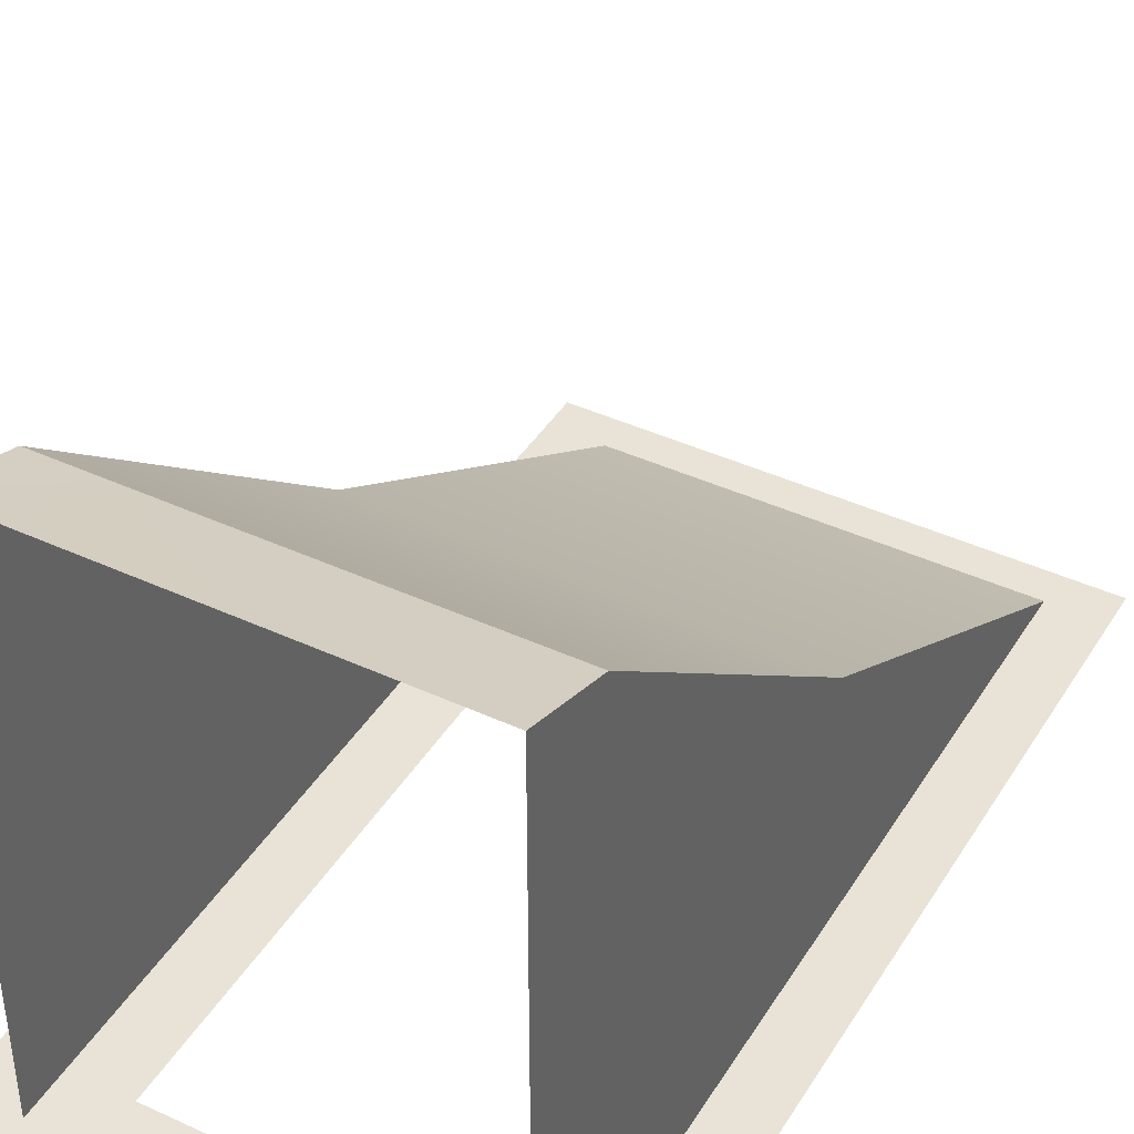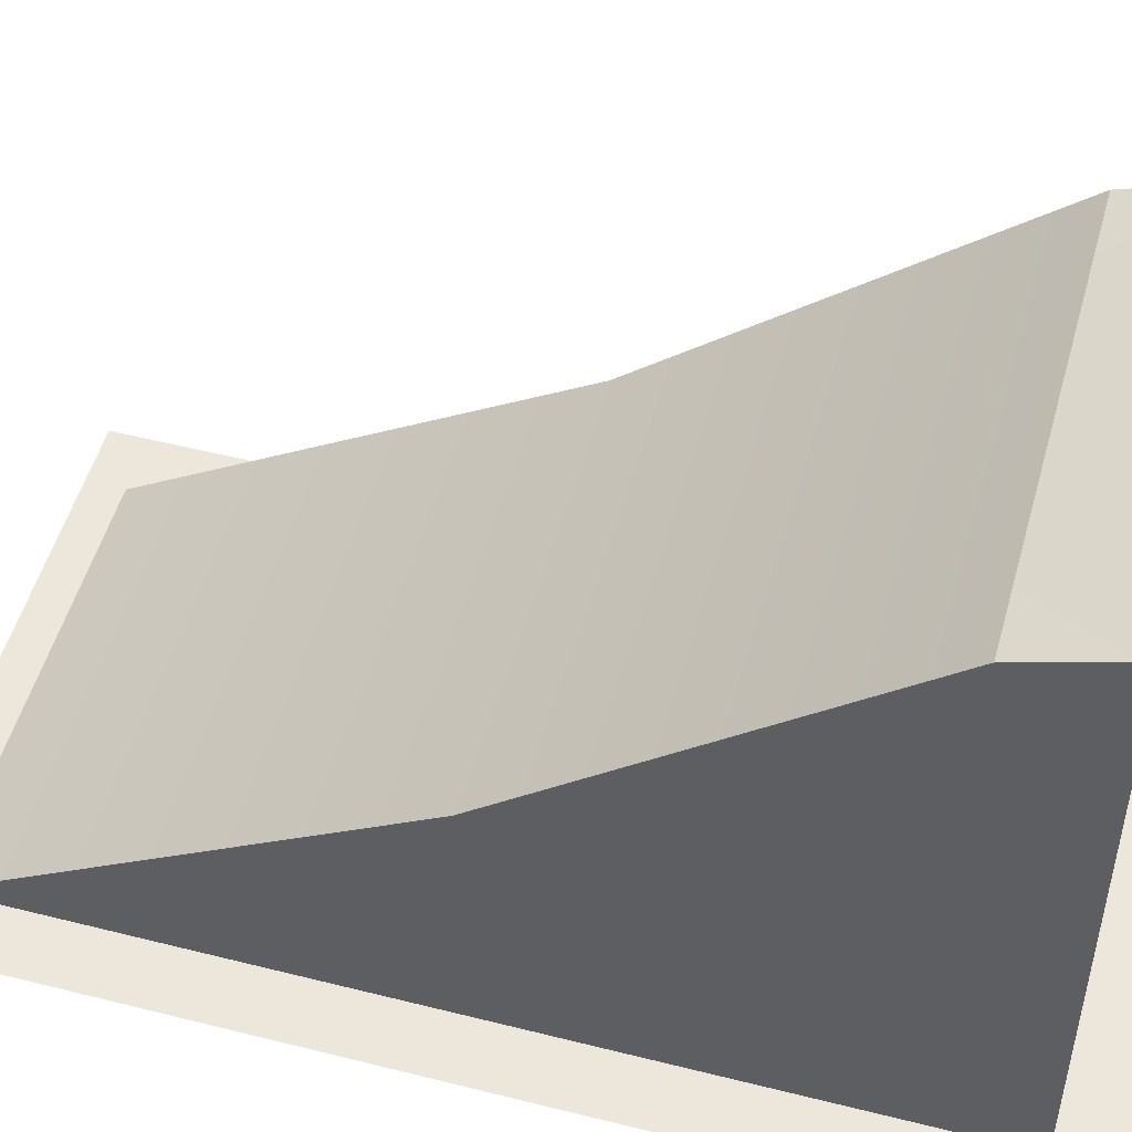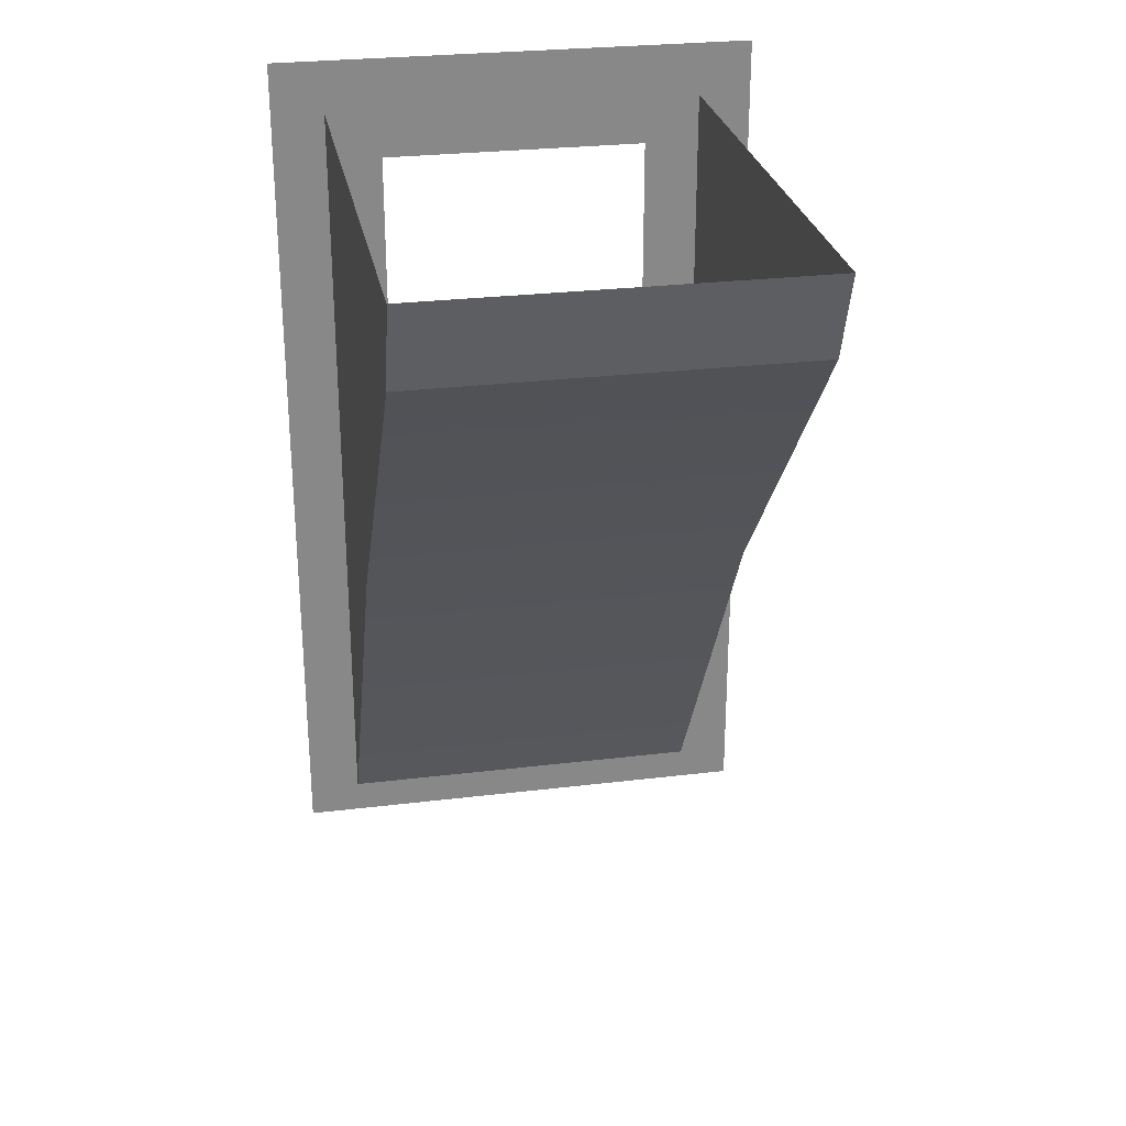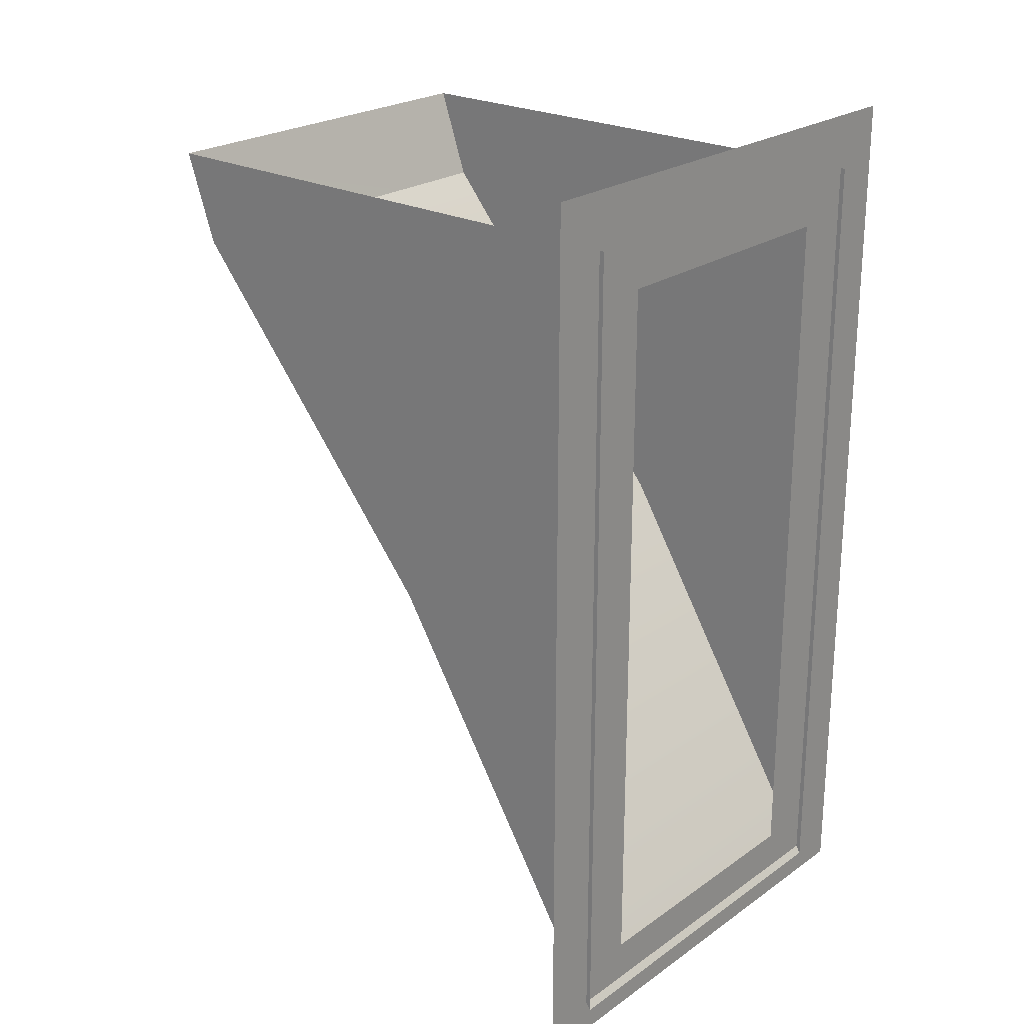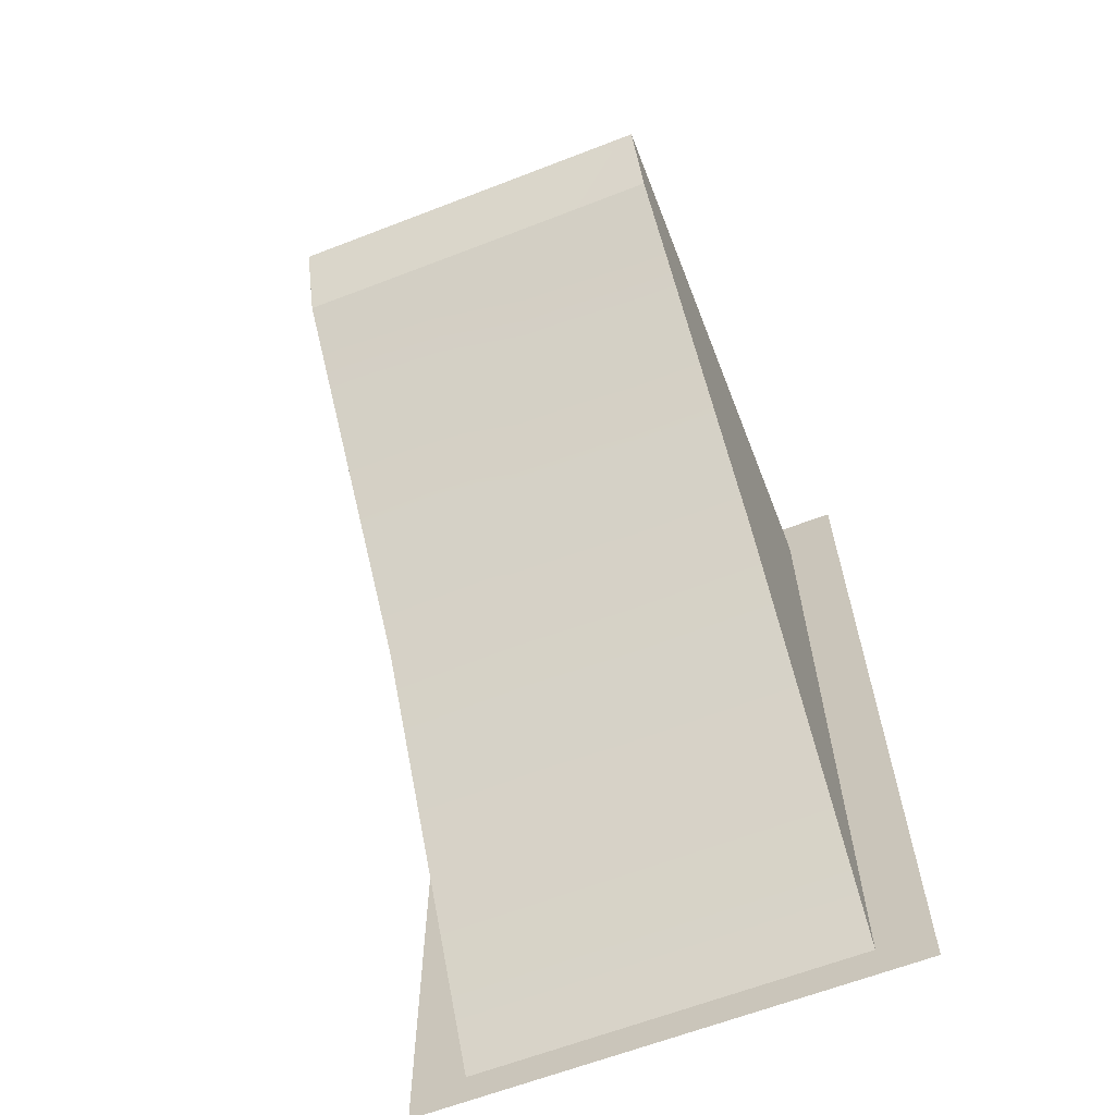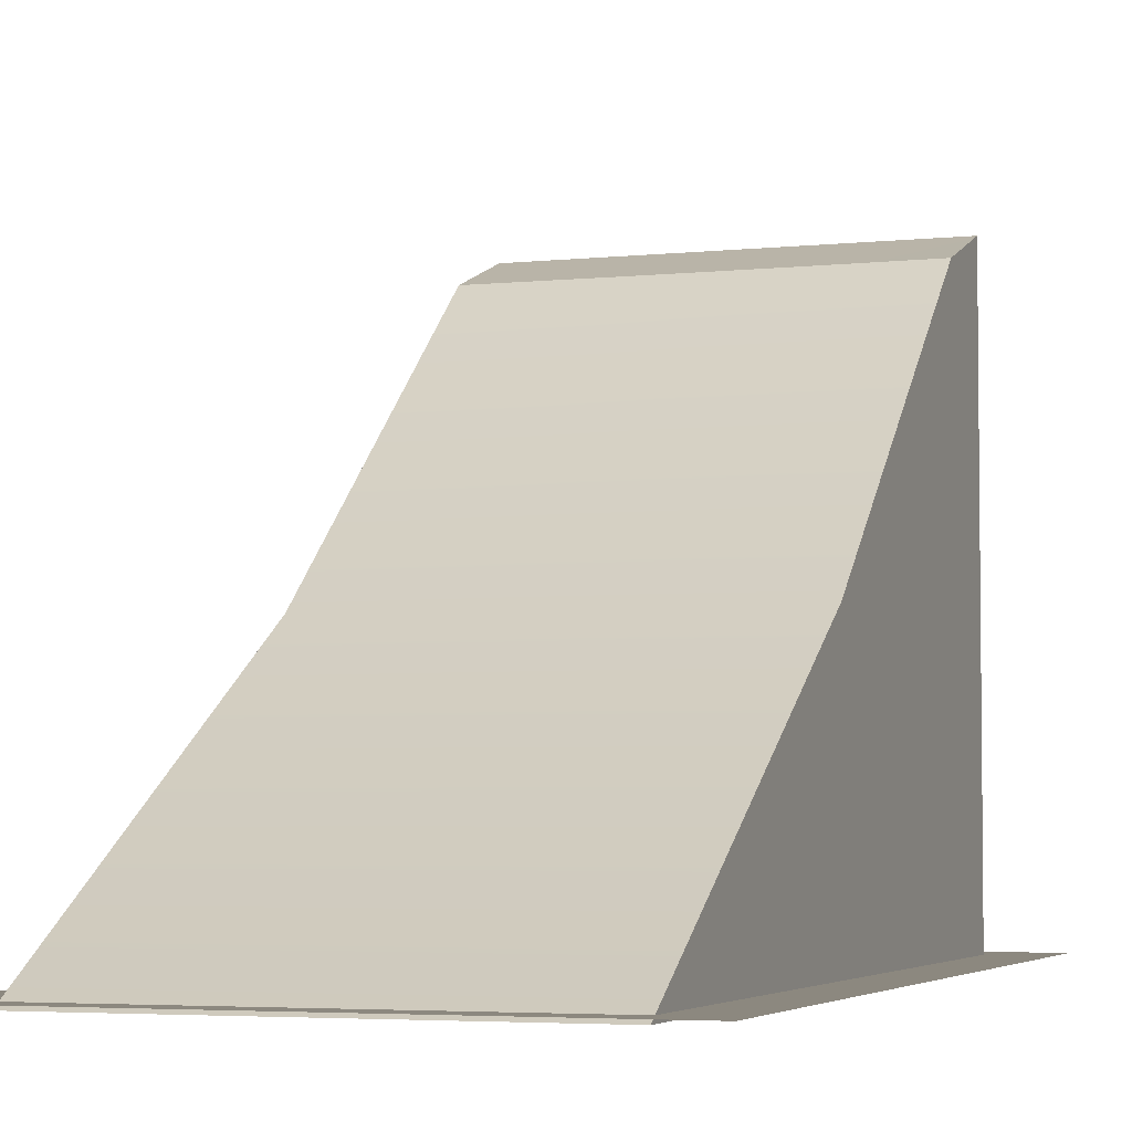
<metadata>
{"format":"obj","ext":"obj","renderer":"f3d","projection":"perspective","resolution":1024,"background":"white","views":[{"elev":41.6,"azim":29.2,"up":"+Y"},{"elev":50.9,"azim":-74.6,"up":"+Y"},{"elev":27.4,"azim":169.4,"up":"+Z"},{"elev":23.6,"azim":-49.1,"up":"+Z"},{"elev":-63.7,"azim":-158.7,"up":"+Z"},{"elev":-4.2,"azim":-160.6,"up":"+Y"}]}
</metadata>
<code>
g Ramp_LOD
v -1.2 3.2 -0.5507
v -1.2 1.516 -0.5507
v -1.2 1.516 -2.547
v -1.2 3.2 -2.022e-06
v -1.2 3.2 -0.5507
v -1.2 3.391 -1.545e-06
v -1.2 1.516 -2.547
v -1.2 -2.206e-07 -2.547
v -1.2 -1.192e-07 -5
v 1.2 3.2 -2.747e-06
v 1.2 3.391 -2.27e-06
v 1.2 3.2 -0.5507
v 1.2 3.2 -0.5507
v 1.2 1.516 -2.547
v 1.2 1.516 -0.5507
v 1.2 7.742e-08 -2.547
v 1.2 1.516 -2.547
v 1.2 -1.192e-07 -5
v 1.2 7.742e-08 -2.547
v 1.2 1.516 -0.5507
v 1.2 1.516 -2.547
v -0.4 -1.192e-07 -5
v -1.2 1.516 -2.547
v -1.2 -1.192e-07 -5
v -0.4 1.516 -2.547
v -1.2 3.2 -0.5507
v -0.4 3.198 -0.5507
v -0.4 3.198 -0.5507
v 0.4 1.516 -2.547
v 0.4 3.198 -0.5507
v -0.4 1.516 -2.547
v 0.4 -1.192e-07 -5
v -0.4 -1.192e-07 -5
v -1.2 3.974e-08 -2.26e-06
v -1.2 -2.206e-07 -2.547
v -1.2 1.516 -0.5507
v -1.2 1.516 -2.547
v -1.2 3.391 -1.545e-06
v -1.2 3.2 -0.5507
v -0.4 3.198 -0.5507
v 1.2 3.391 -2.27e-06
v 0.4 3.198 -0.5507
v 1.2 3.2 -0.5507
v 1.2 1.516 -2.547
v 0.4 -1.192e-07 -5
v 1.2 -1.192e-07 -5
v 0.4 1.516 -2.547
v 1.2 3.2 -0.5507
v 0.4 3.198 -0.5507
v 1.2 1.516 -0.5507
v 1.2 3.2 -2.747e-06
v 1.2 3.2 -0.5507
v 1.2 -1.986e-08 -2.508e-06
v 1.2 7.742e-08 -2.547
v -1.2 3.2 -2.022e-06
v -1.2 1.516 -0.5507
v -1.2 3.2 -0.5507
v -1.2 3.974e-08 -2.26e-06
v -0.8494 0.02876 -4.701
v 1.535 0.02876 -5.164
v 0.8494 0.02876 -4.701
v -1.535 0.02876 -5.164
v 0.8494 0.02876 -4.701
v 1.535 0.02876 0.3352
v 0.8494 0.02876 -0.2993
v 1.535 0.02876 -5.164
v 0.8494 0.02876 -0.2993
v -1.535 0.02876 0.3352
v -0.8494 0.02876 -0.2993
v 1.535 0.02876 0.3352
v -0.8494 0.02876 -0.2993
v -1.535 0.02876 -5.164
v -0.8494 0.02876 -4.701
v -1.535 0.02876 0.3352
g Ramp_LOD_0
f 3 2 1
f 6 5 4
f 9 8 7
f 12 11 10
f 15 14 13
f 18 17 16
f 21 20 19
f 24 23 22
f 25 22 23
f 23 26 25
f 27 25 26
f 30 29 28
f 31 28 29
f 29 32 31
f 33 31 32
f 36 35 34
f 37 35 36
f 40 39 38
f 38 41 40
f 42 40 41
f 43 42 41
f 46 45 44
f 47 44 45
f 44 47 48
f 49 48 47
f 52 51 50
f 53 50 51
f 50 53 54
f 57 56 55
f 58 55 56
g Ramp_LOD_1
f 61 60 59
f 62 59 60
f 65 64 63
f 66 63 64
f 69 68 67
f 70 67 68
f 73 72 71
f 74 71 72

</code>
